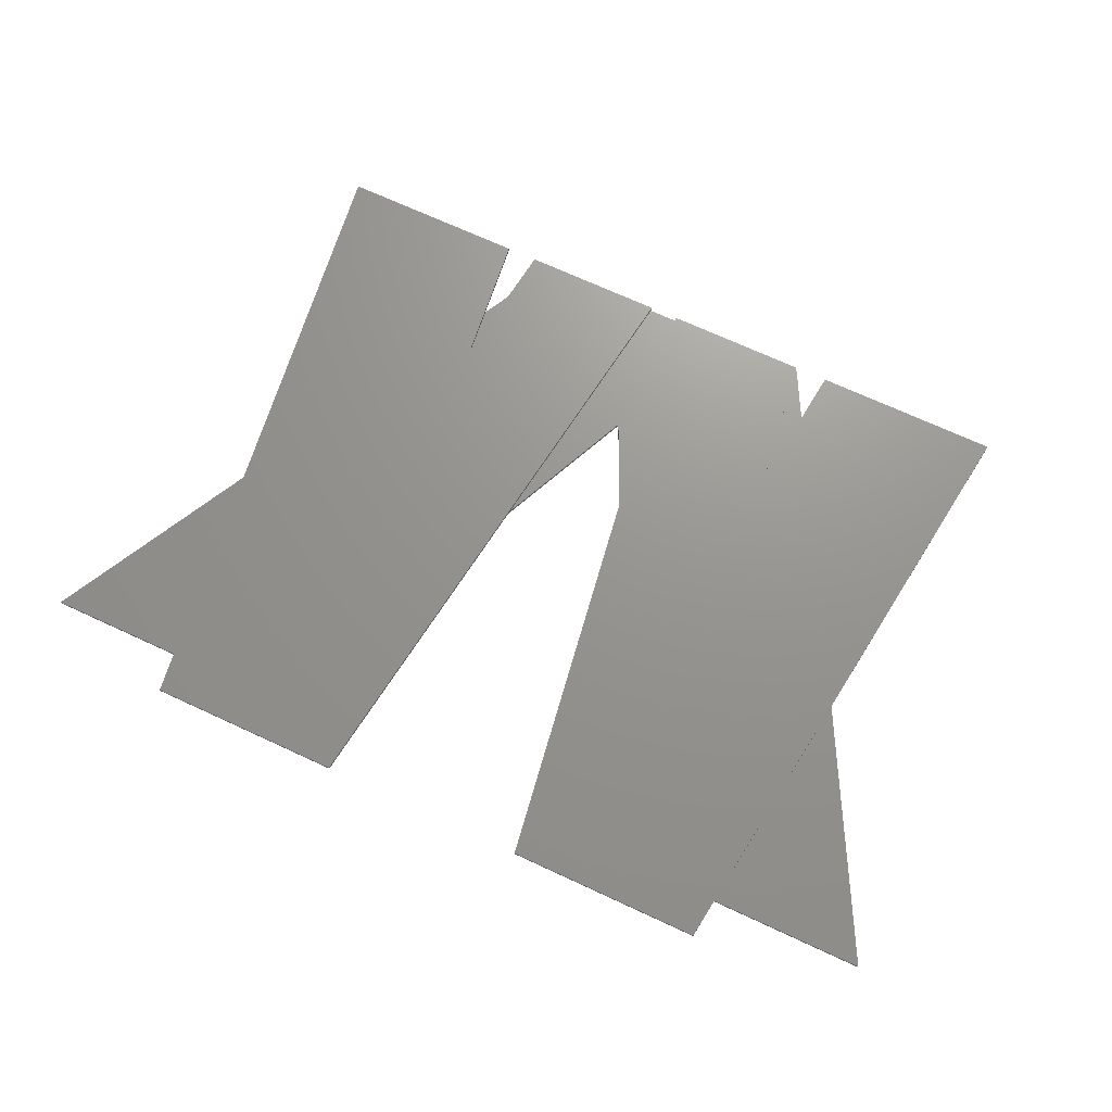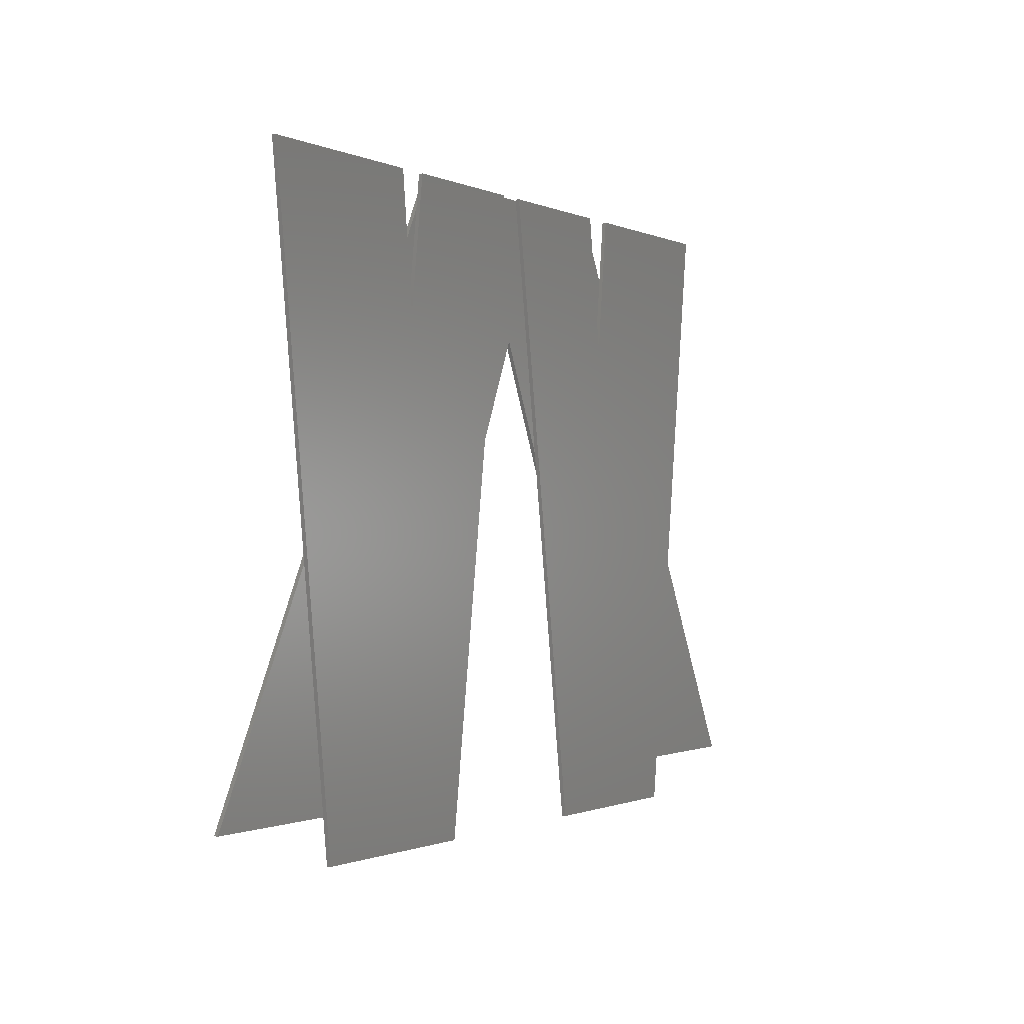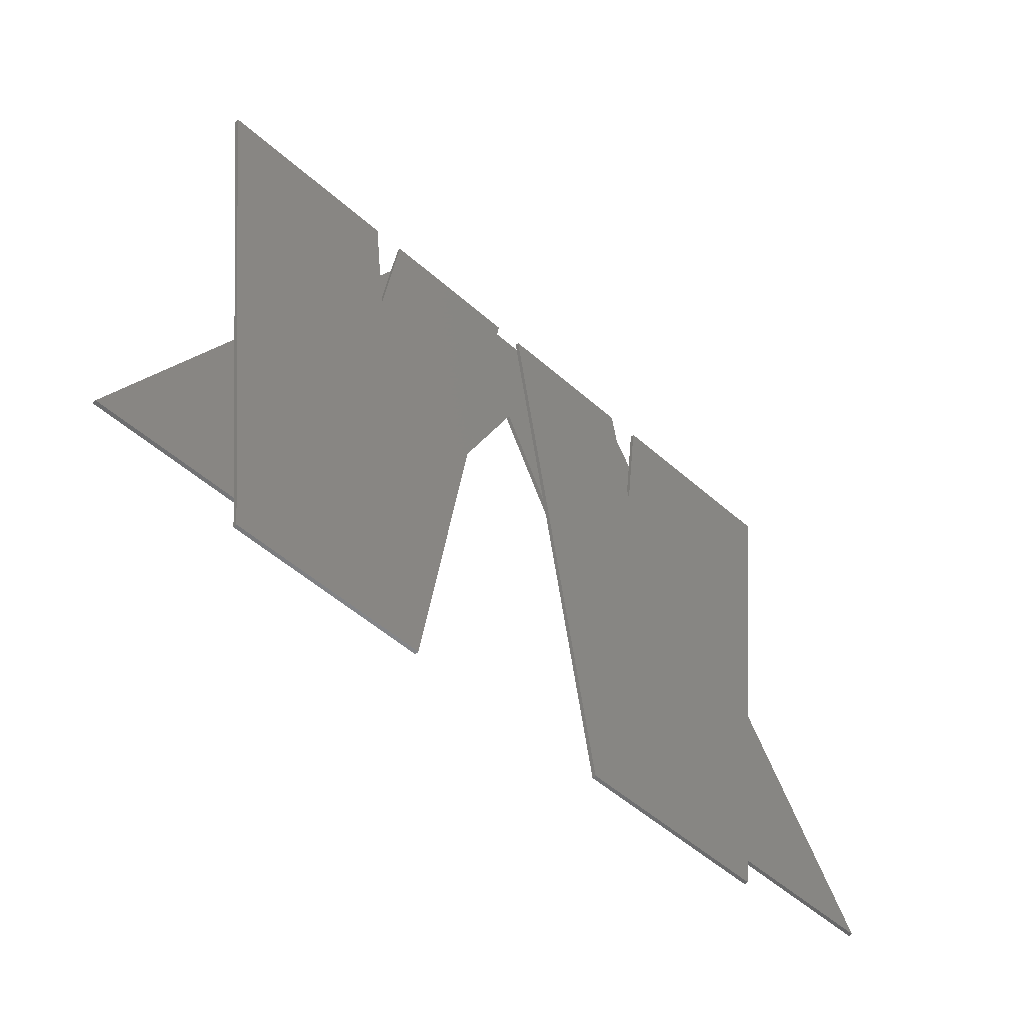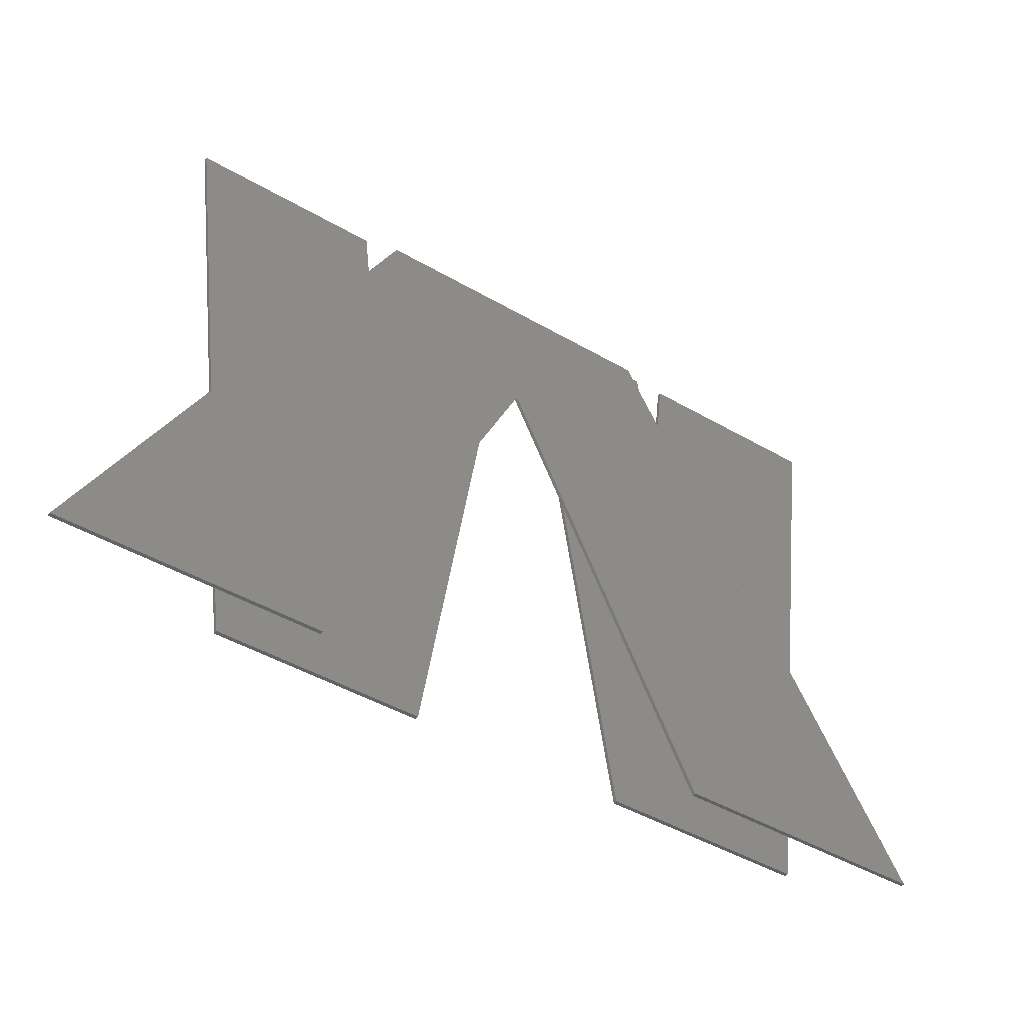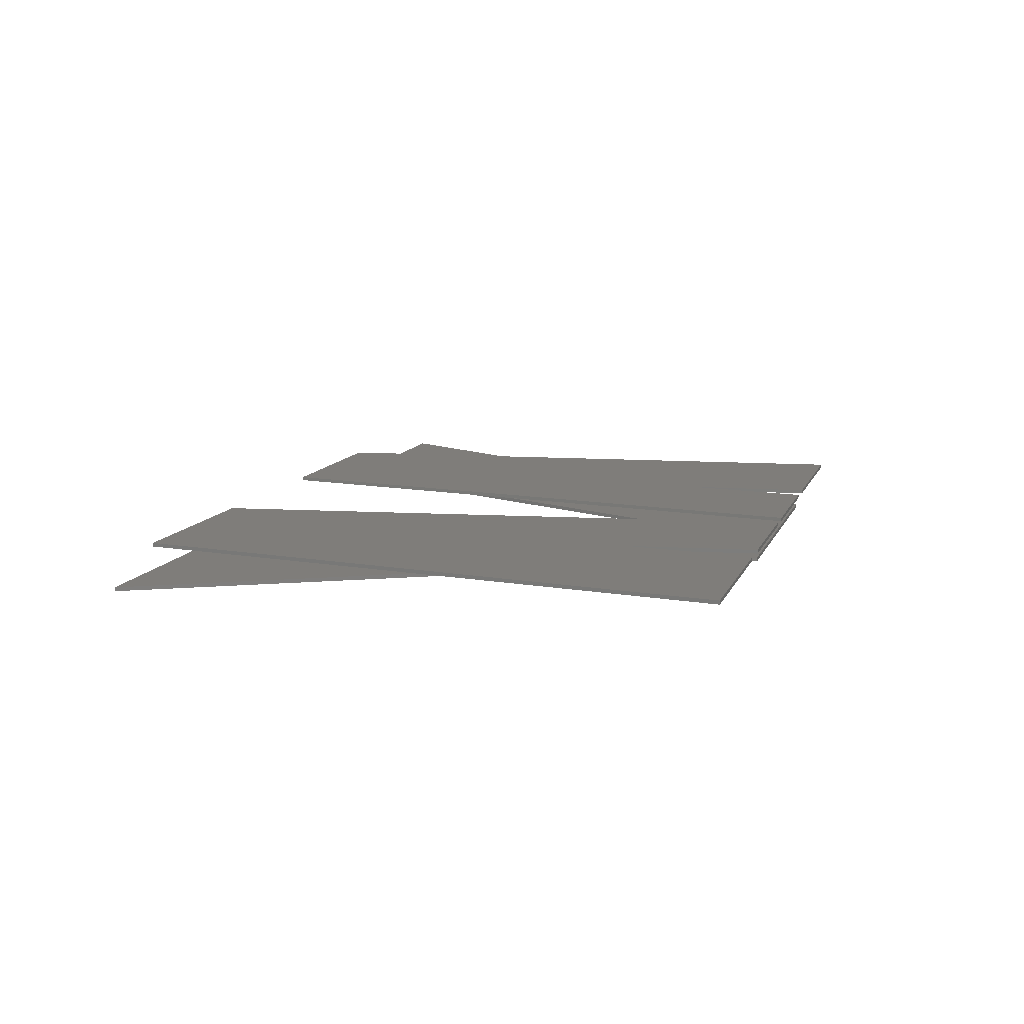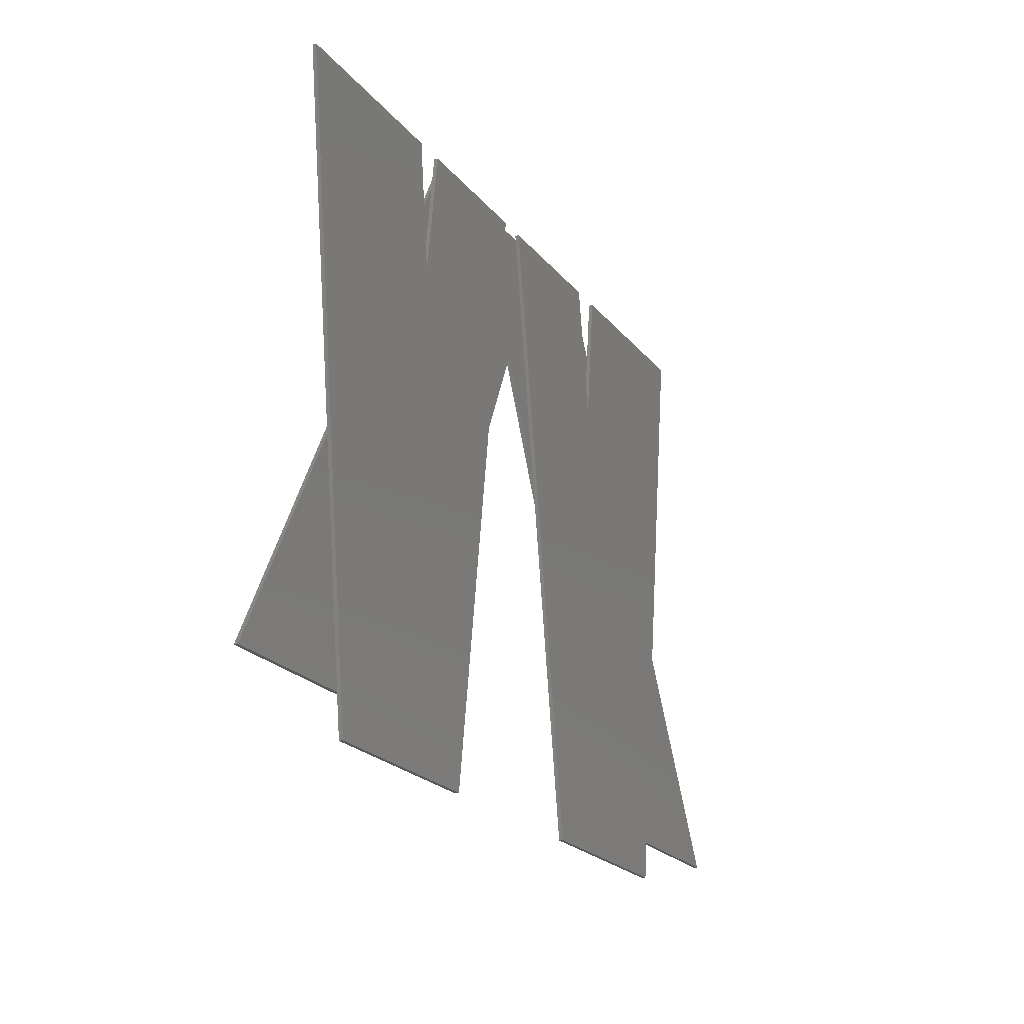
<metadata>
{"format":"stl","ext":"stl","renderer":"f3d","projection":"perspective","resolution":1024,"background":"white","views":[{"elev":70.7,"azim":24.8,"up":"+Z"},{"elev":-0.9,"azim":-59.0,"up":"+Y"},{"elev":-53.3,"azim":-43.2,"up":"+Y"},{"elev":-46.0,"azim":146.4,"up":"+Y"},{"elev":11.3,"azim":106.3,"up":"+Z"},{"elev":-21.4,"azim":-62.8,"up":"+Y"}]}
</metadata>
<code>
# stl→obj: 42 verts, 72 faces
v 16.98 42.8 0.4
v 7.059 42.8 0.6
v 16.98 42.8 0.6
v 7.059 42.8 0.4
v 26.19 42.8 0.4
v 18.65 42.8 0.6
v 26.19 42.8 0.6
v 18.65 42.8 0.4
v 35.29 42.8 0.4
v 27.7 42.8 0.6
v 35.29 42.8 0.6
v 27.7 42.8 0.4
v 47.04 42.8 0.4
v 37.08 42.8 0.6
v 47.04 42.8 0.6
v 37.08 42.8 0.4
v 35.36 42.8 0
v 19.6 42.8 0.2
v 35.36 42.8 0.2
v 19.6 42.8 0
v 37.9 12.7 0
v 51.32 12.7 0
v 27.38 35.43 0
v 17.01 12.7 0
v 3.681 12.7 0
v 17.74 35.98 0.6
v 21.52 10.5 0.6
v 11.2 10.5 0.6
v 36.28 35.71 0.6
v 42.86 10.5 0.6
v 32.54 10.5 0.6
v 37.9 12.7 0.2
v 51.32 12.7 0.2
v 27.38 35.43 0.2
v 17.01 12.7 0.2
v 3.681 12.7 0.2
v 36.28 35.71 0.4
v 42.86 10.5 0.4
v 32.54 10.5 0.4
v 17.74 35.98 0.4
v 21.52 10.5 0.4
v 11.2 10.5 0.4
f 1 2 3
f 2 1 4
f 5 6 7
f 6 5 8
f 9 10 11
f 10 9 12
f 13 14 15
f 14 13 16
f 17 18 19
f 18 17 20
f 21 17 22
f 23 17 21
f 23 20 17
f 24 20 23
f 20 24 25
f 26 7 6
f 7 26 27
f 26 28 27
f 2 26 3
f 26 2 28
f 29 15 14
f 15 29 30
f 29 31 30
f 10 29 11
f 29 10 31
f 19 32 33
f 19 34 32
f 18 34 19
f 18 35 34
f 35 18 36
f 33 17 19
f 17 33 22
f 21 33 32
f 33 21 22
f 21 34 23
f 34 21 32
f 35 23 34
f 23 35 24
f 25 35 36
f 35 25 24
f 25 18 20
f 18 25 36
f 37 13 38
f 13 37 16
f 39 37 38
f 12 37 39
f 37 12 9
f 40 5 41
f 5 40 8
f 42 40 41
f 4 40 42
f 40 4 1
f 39 10 12
f 10 39 31
f 39 30 31
f 30 39 38
f 30 13 15
f 13 30 38
f 37 14 16
f 14 37 29
f 29 9 11
f 9 29 37
f 40 6 8
f 6 40 26
f 26 1 3
f 1 26 40
f 42 2 4
f 2 42 28
f 42 27 28
f 27 42 41
f 27 5 7
f 5 27 41

</code>
